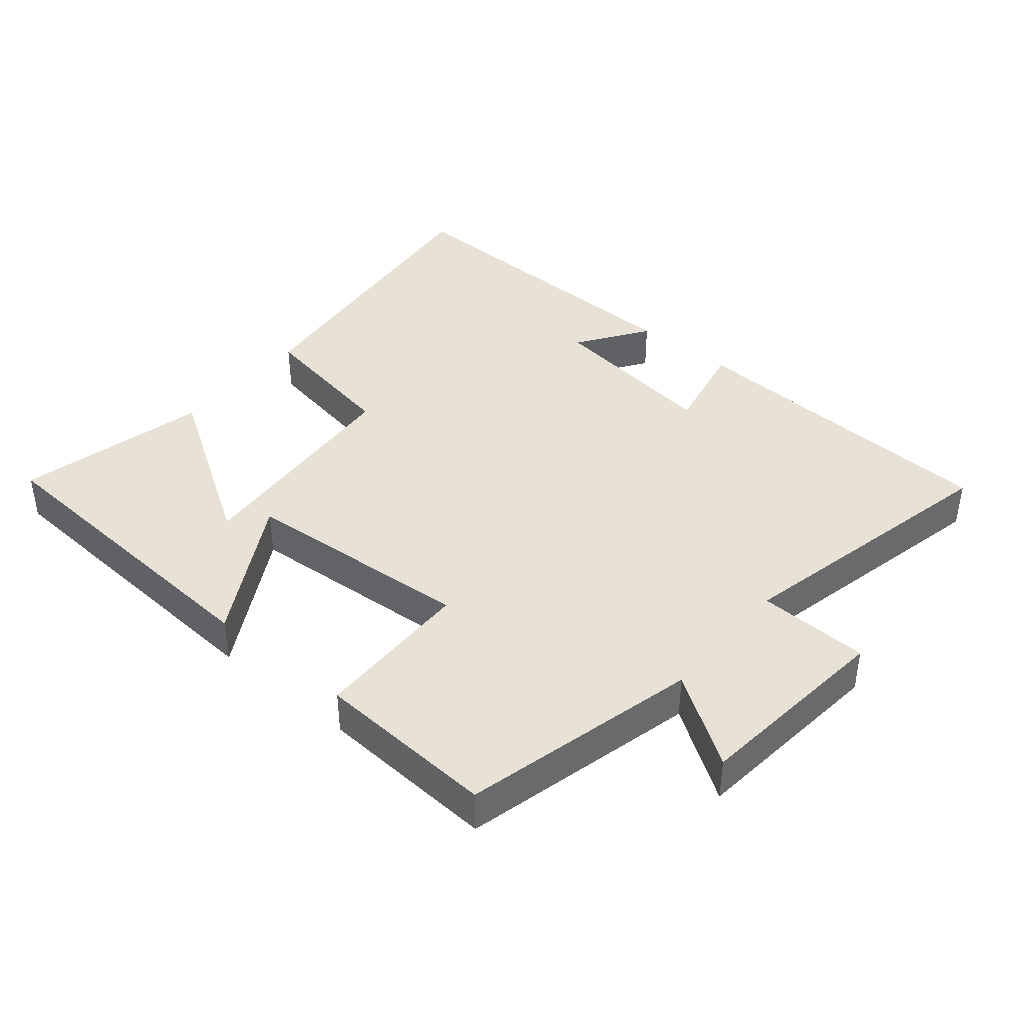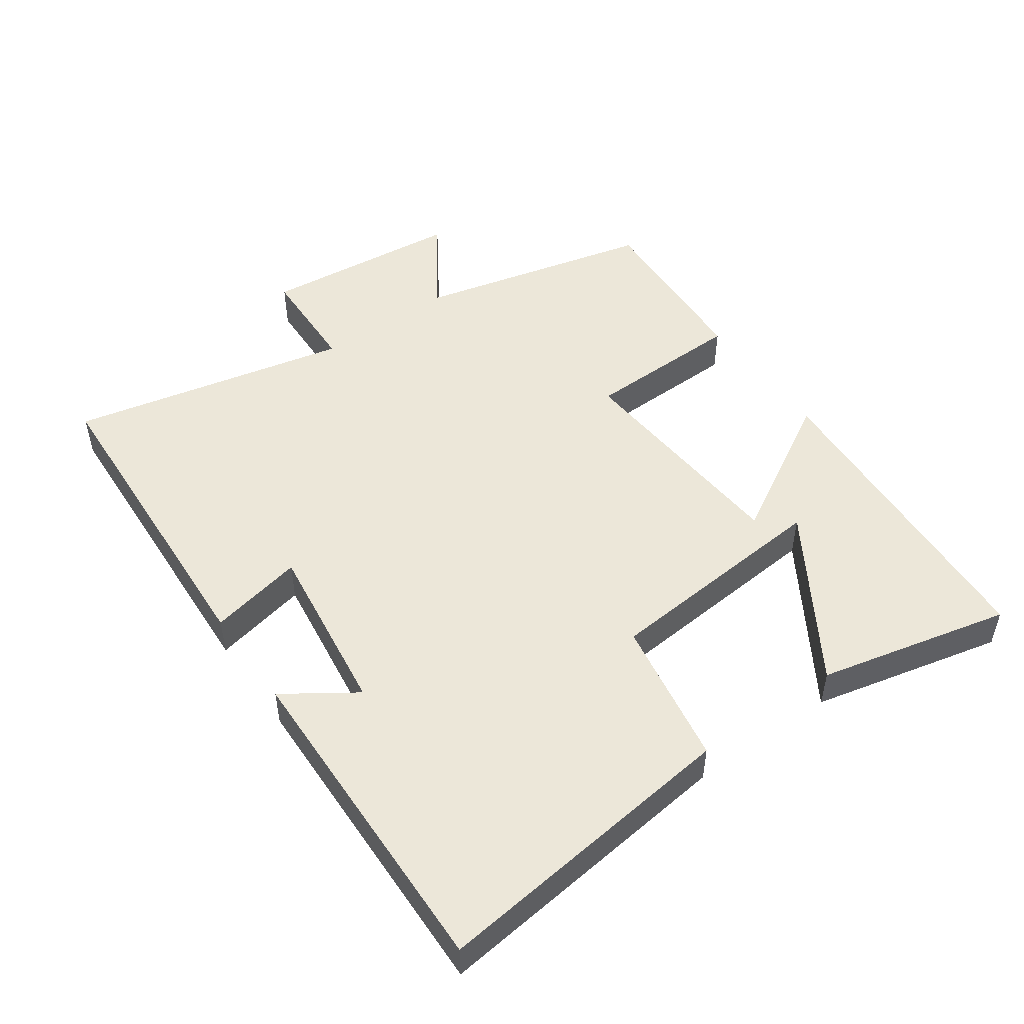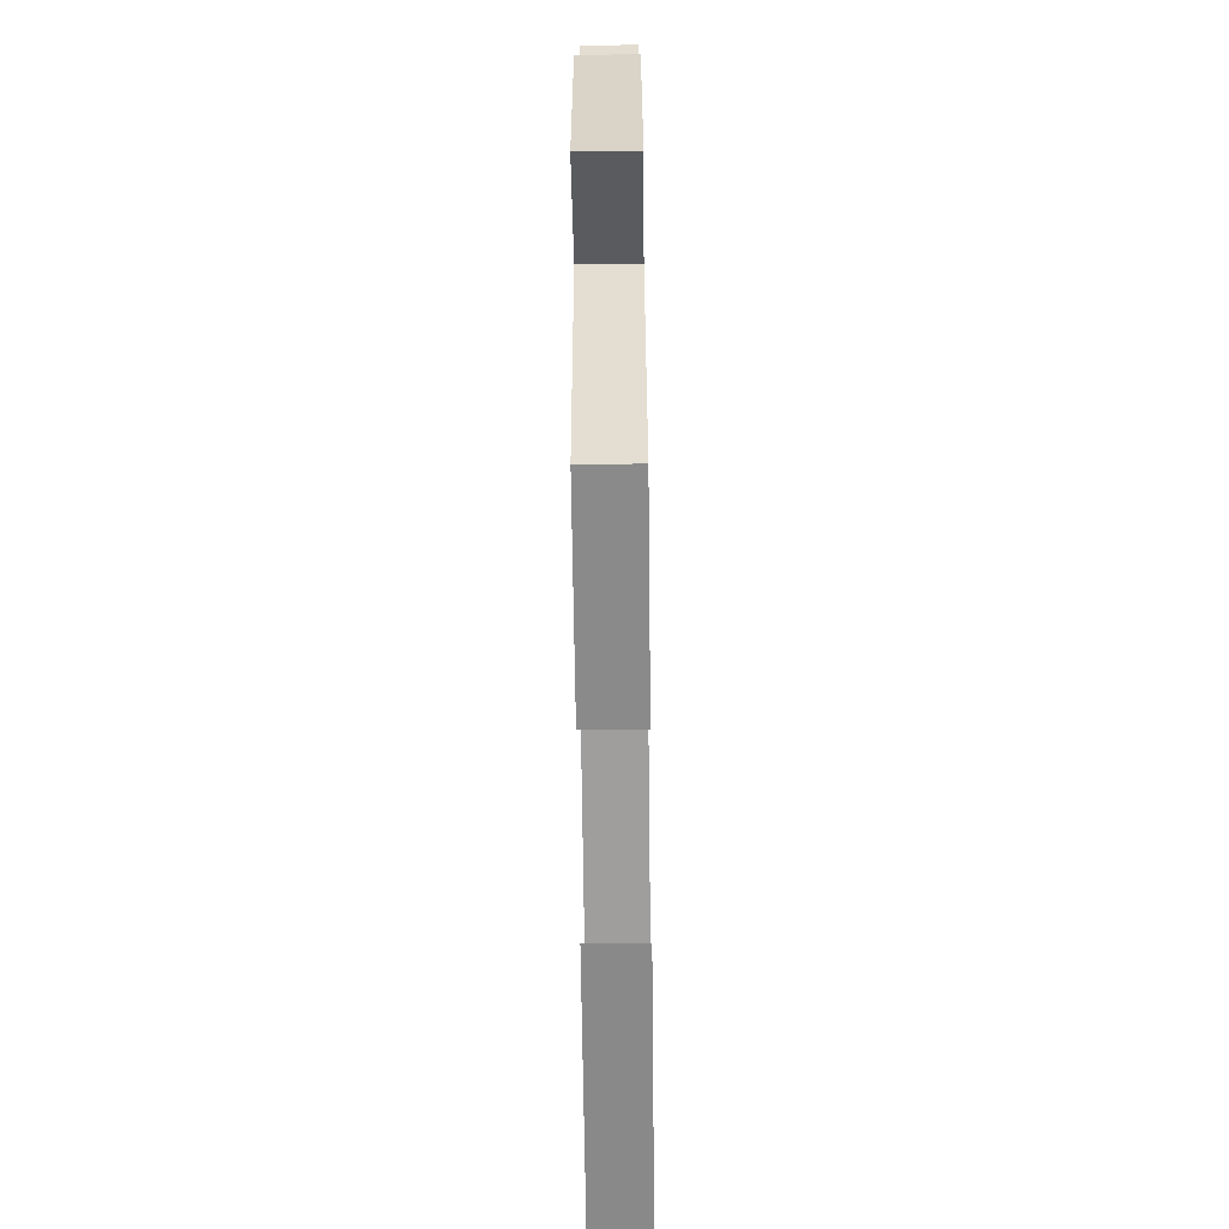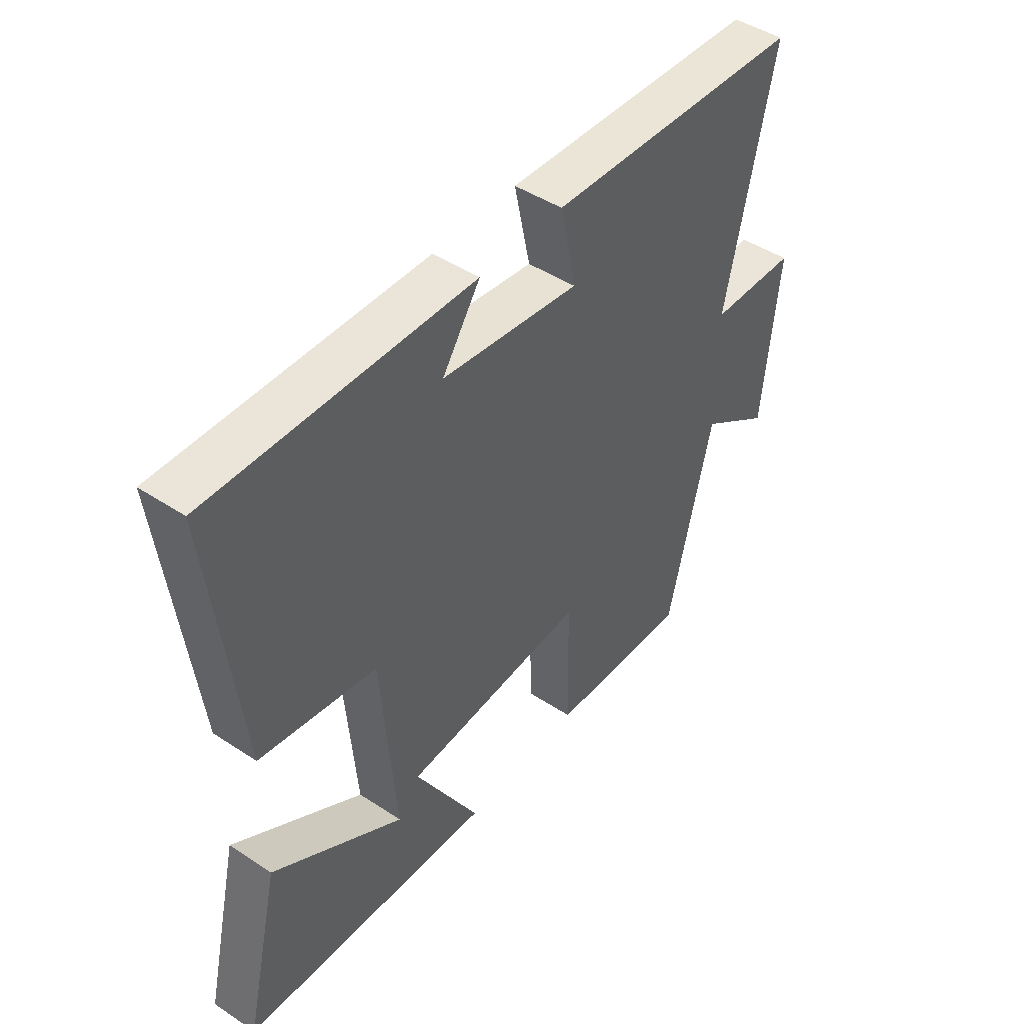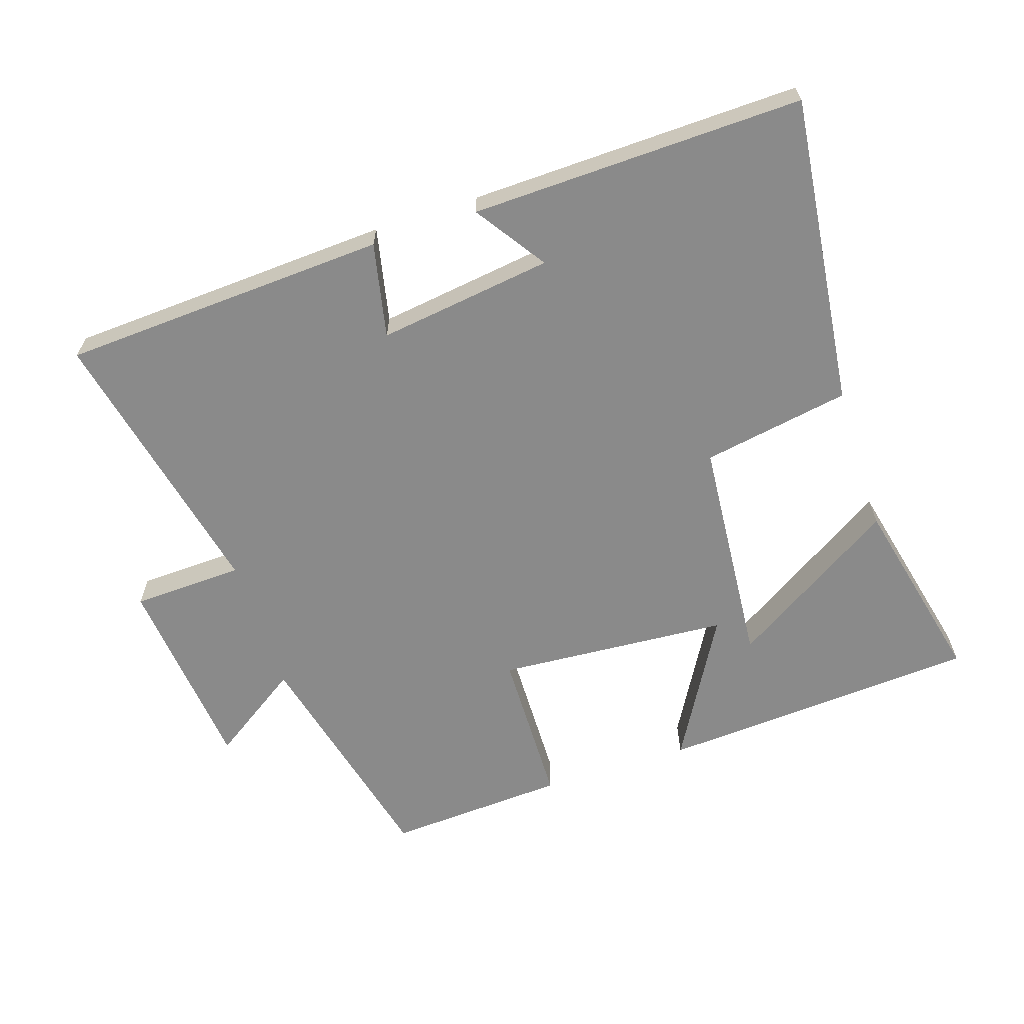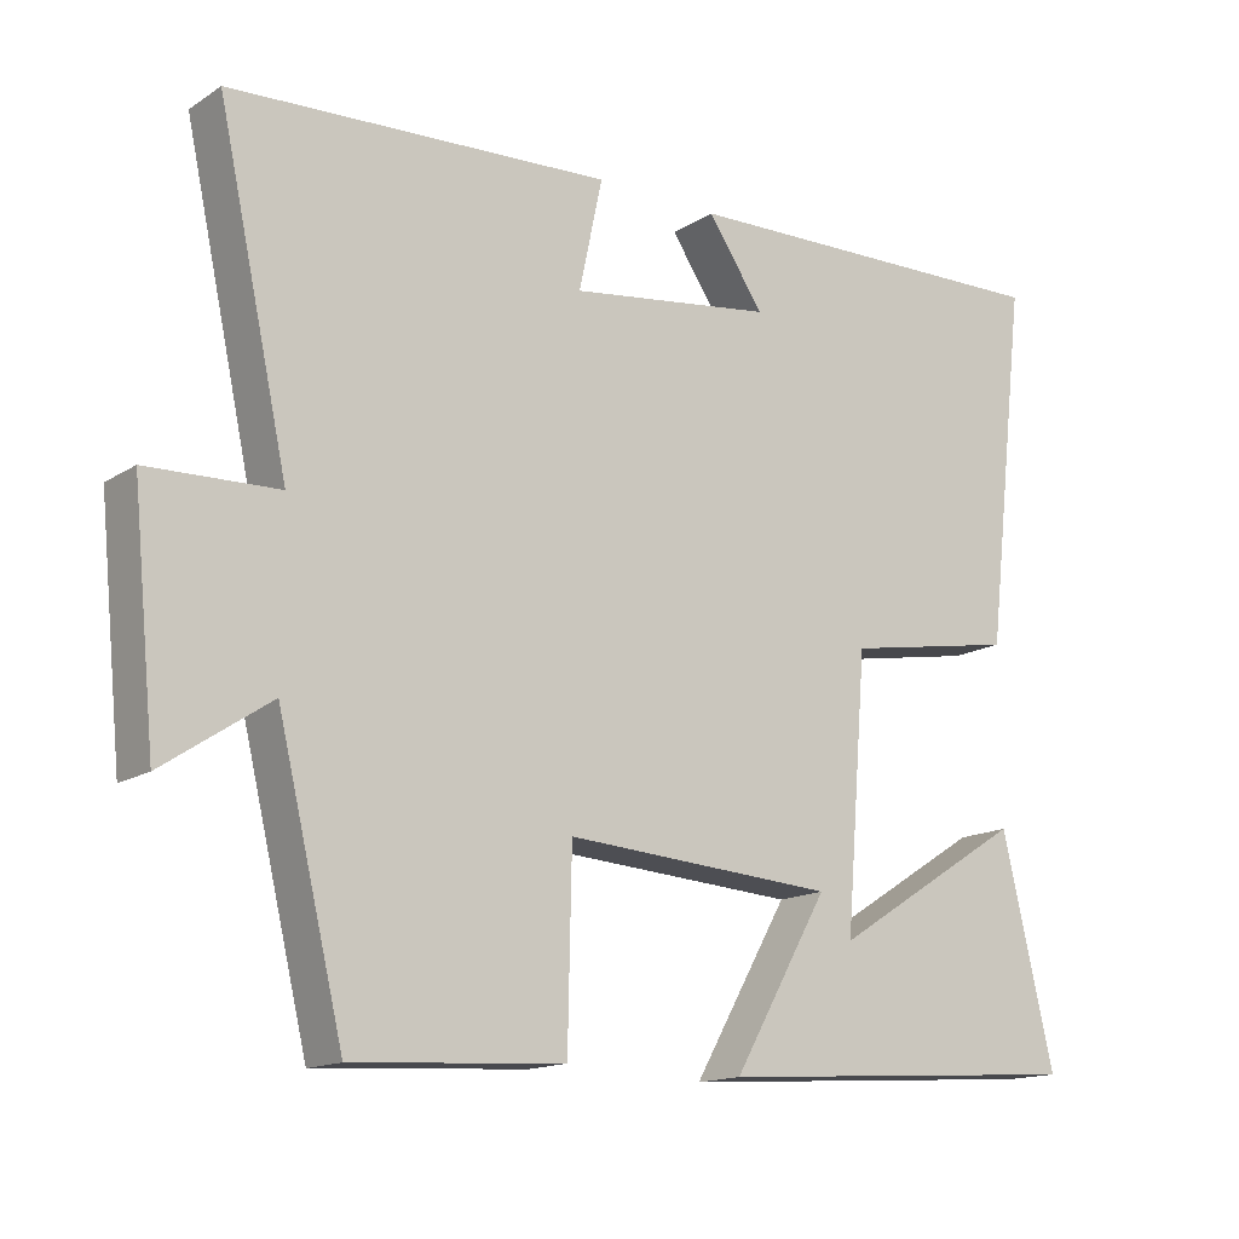
<metadata>
{"format":"obj","ext":"obj","renderer":"f3d","projection":"perspective","resolution":1024,"background":"white","views":[{"elev":40.3,"azim":-140.1,"up":"+Y"},{"elev":49.7,"azim":54.6,"up":"+Y"},{"elev":-67.0,"azim":-89.3,"up":"+Z"},{"elev":46.0,"azim":127.1,"up":"+Z"},{"elev":-63.4,"azim":18.1,"up":"+Y"},{"elev":-15.0,"azim":-37.0,"up":"+Z"}]}
</metadata>
<code>
v -0.591 0.07 0.474
v -0.102 0.07 0.5
v -0.132 0.07 0.358
v 0.13 0.07 0.394
v 0.058 0.07 0.5
v 0.554 0.07 0.513
v 0.5 0.07 0.048
v 0.279 0.07 0.009
v 0.251 0.07 -0.337
v 0.5 0.07 -0.18
v 0.567 0.07 -0.468
v 0.086 0.07 -0.5
v 0.209 0.07 -0.285
v -0.139 0.07 -0.261
v -0.144 0.07 -0.5
v -0.415 0.07 -0.516
v -0.5 0.07 -0.162
v -0.637 0.07 -0.254
v -0.667 0.07 0.048
v -0.5 0.07 0.054
v -0.591 0 0.474
v -0.102 0 0.5
v -0.132 0 0.358
v 0.13 0 0.394
v 0.058 0 0.5
v 0.554 0 0.513
v 0.5 0 0.048
v 0.279 0 0.009
v 0.251 0 -0.337
v 0.5 0 -0.18
v 0.567 0 -0.468
v 0.086 0 -0.5
v 0.209 0 -0.285
v -0.139 0 -0.261
v -0.144 0 -0.5
v -0.415 0 -0.516
v -0.5 0 -0.162
v -0.637 0 -0.254
v -0.667 0 0.048
v -0.5 0 0.054
f 17 18 19 20
f 15 16 17 20
f 14 15 20 1
f 13 14 1
f 9 10 11 12
f 9 12 13
f 8 9 13
f 6 7 8
f 4 5 6
f 4 6 8
f 3 4 8 13
f 1 2 3
f 1 3 13
f 40 39 38 37
f 40 37 36 35
f 21 40 35 34
f 21 34 33
f 32 31 30 29
f 33 32 29
f 33 29 28
f 28 27 26
f 26 25 24
f 28 26 24
f 33 28 24 23
f 23 22 21
f 33 23 21
f 1 21 22 2
f 2 22 23 3
f 3 23 24 4
f 4 24 25 5
f 5 25 26 6
f 6 26 27 7
f 7 27 28 8
f 8 28 29 9
f 9 29 30 10
f 10 30 31 11
f 11 31 32 12
f 12 32 33 13
f 13 33 34 14
f 14 34 35 15
f 15 35 36 16
f 16 36 37 17
f 17 37 38 18
f 18 38 39 19
f 19 39 40 20
f 20 40 21 1

</code>
